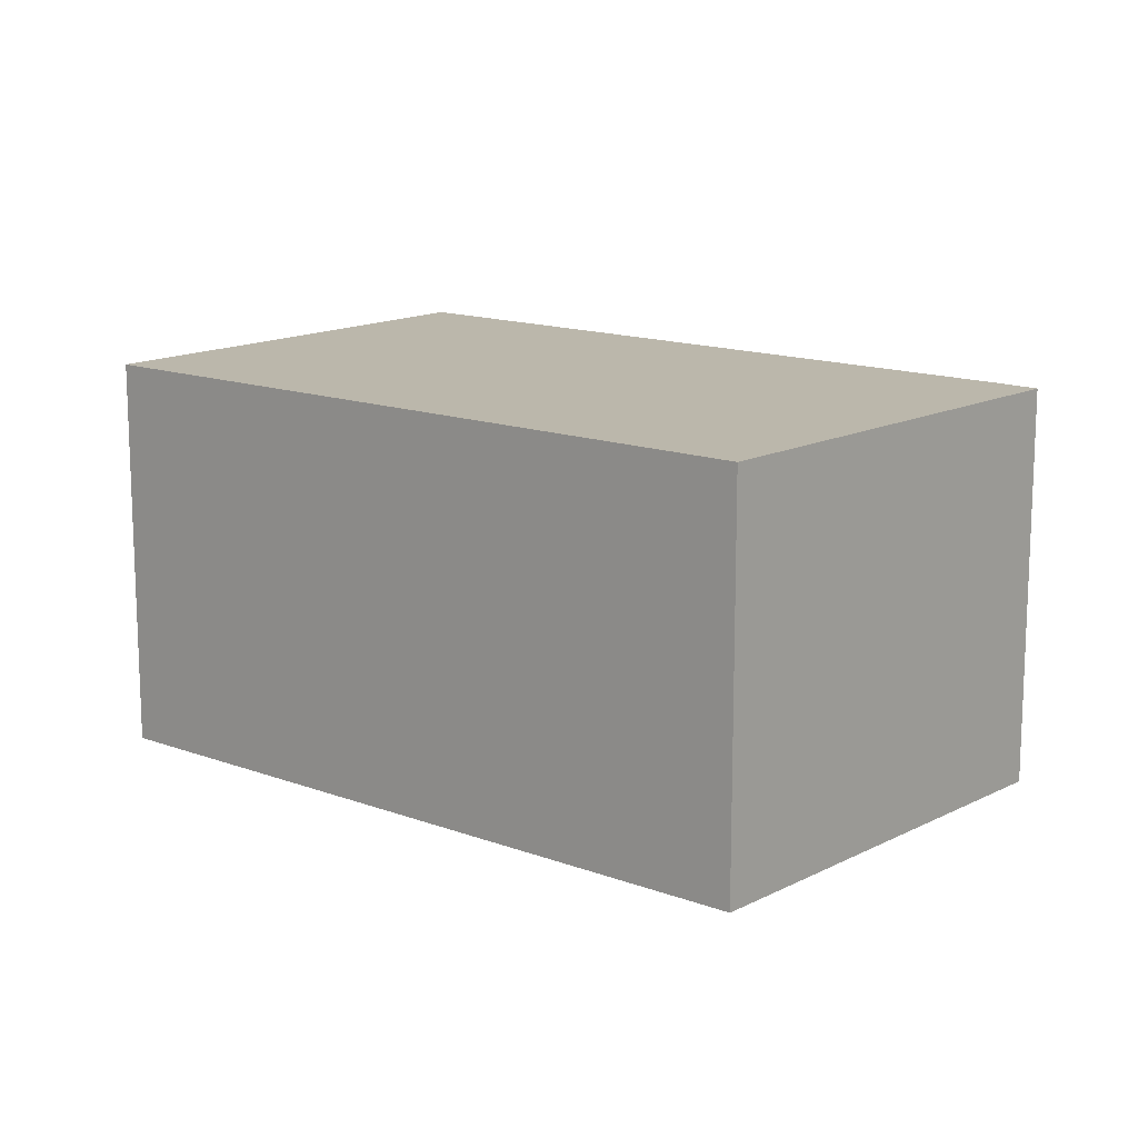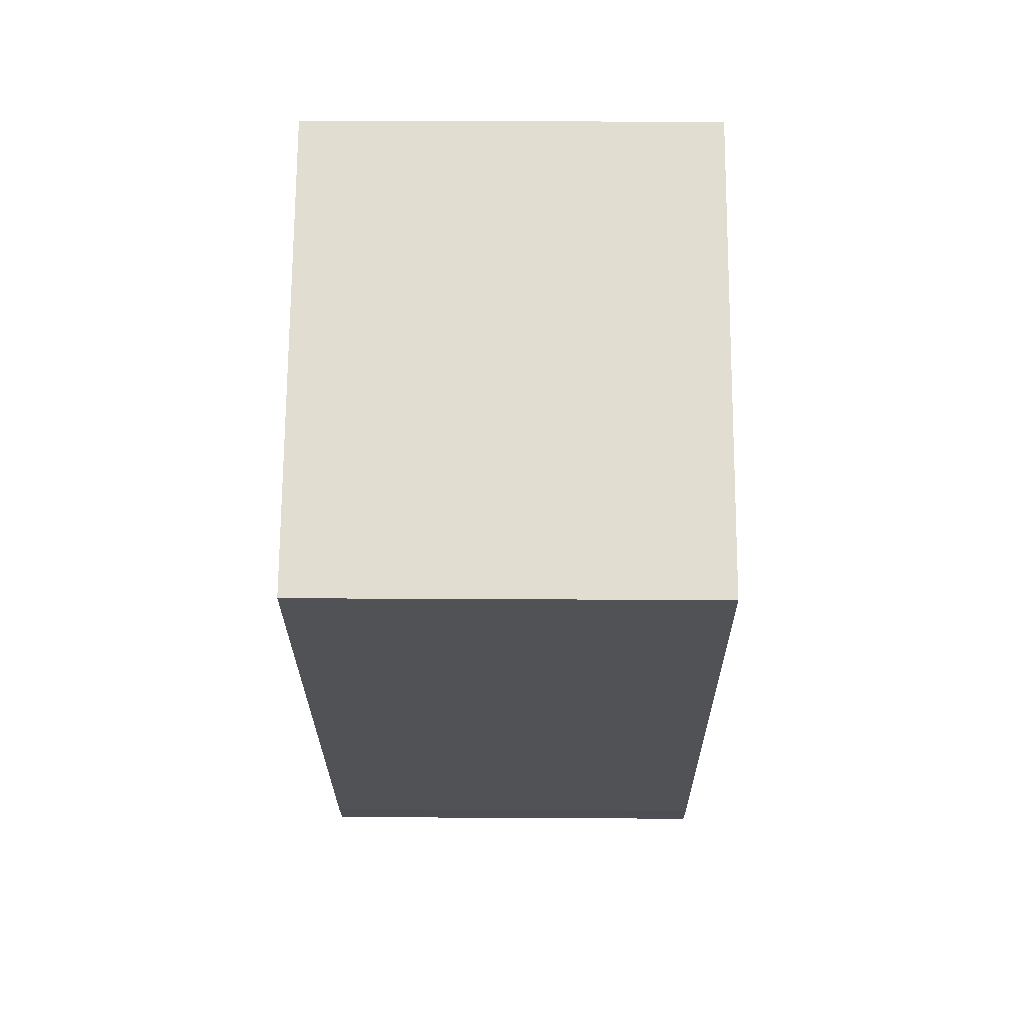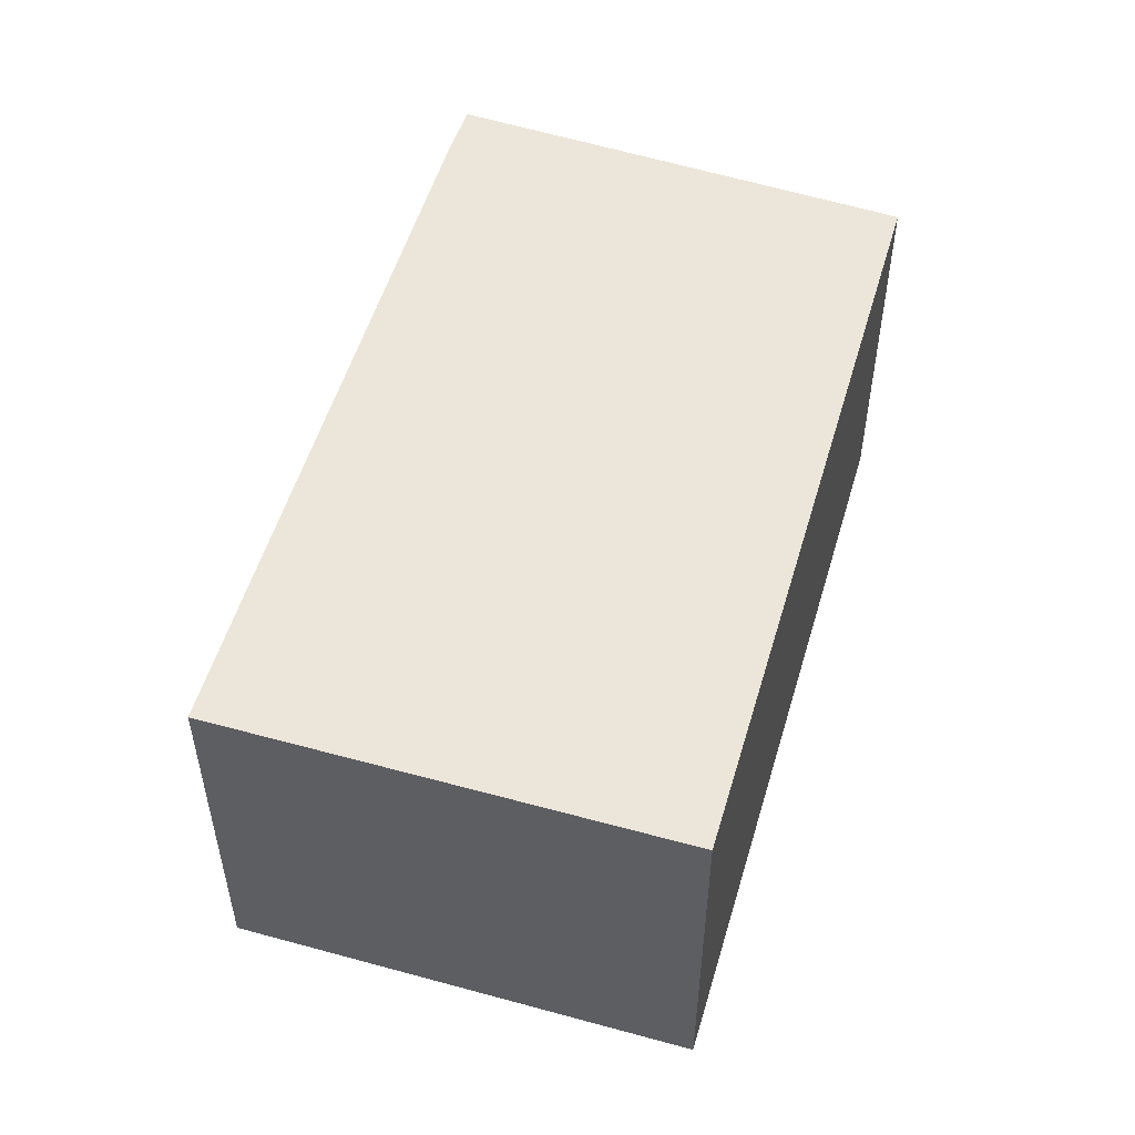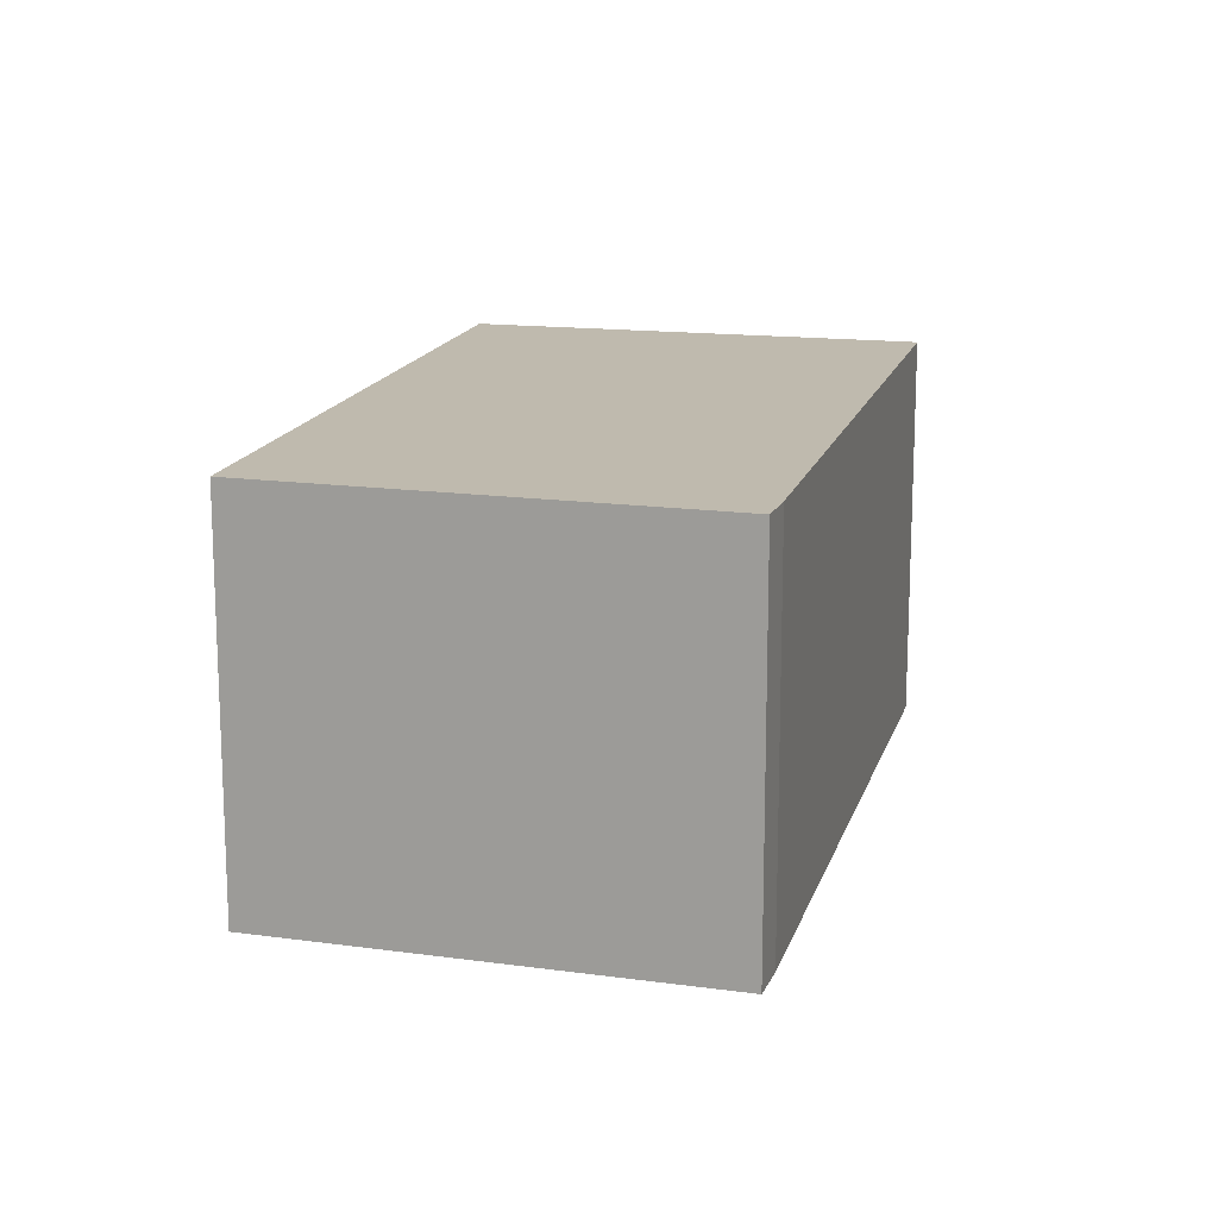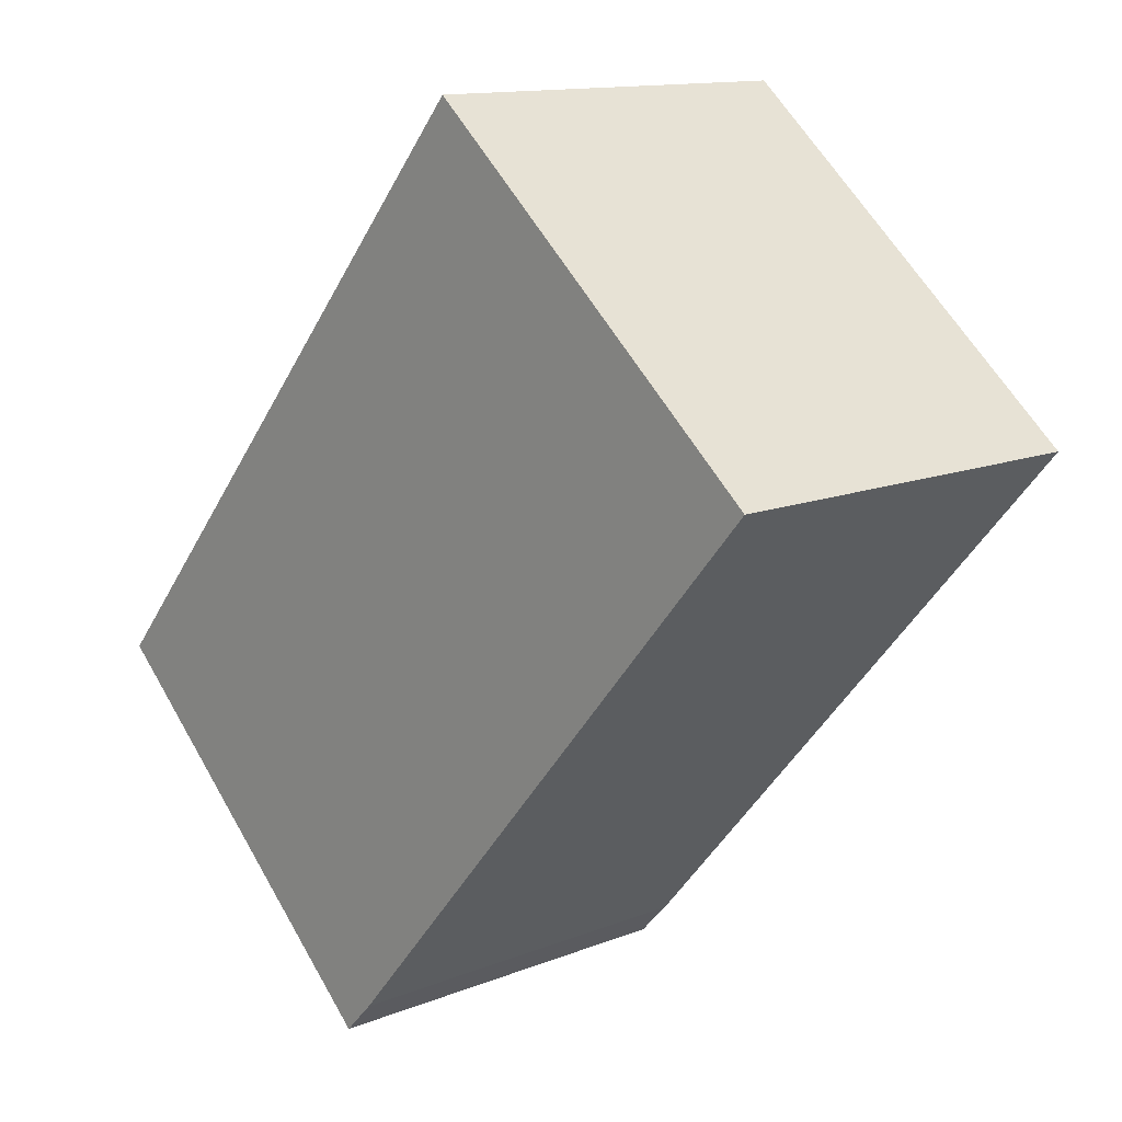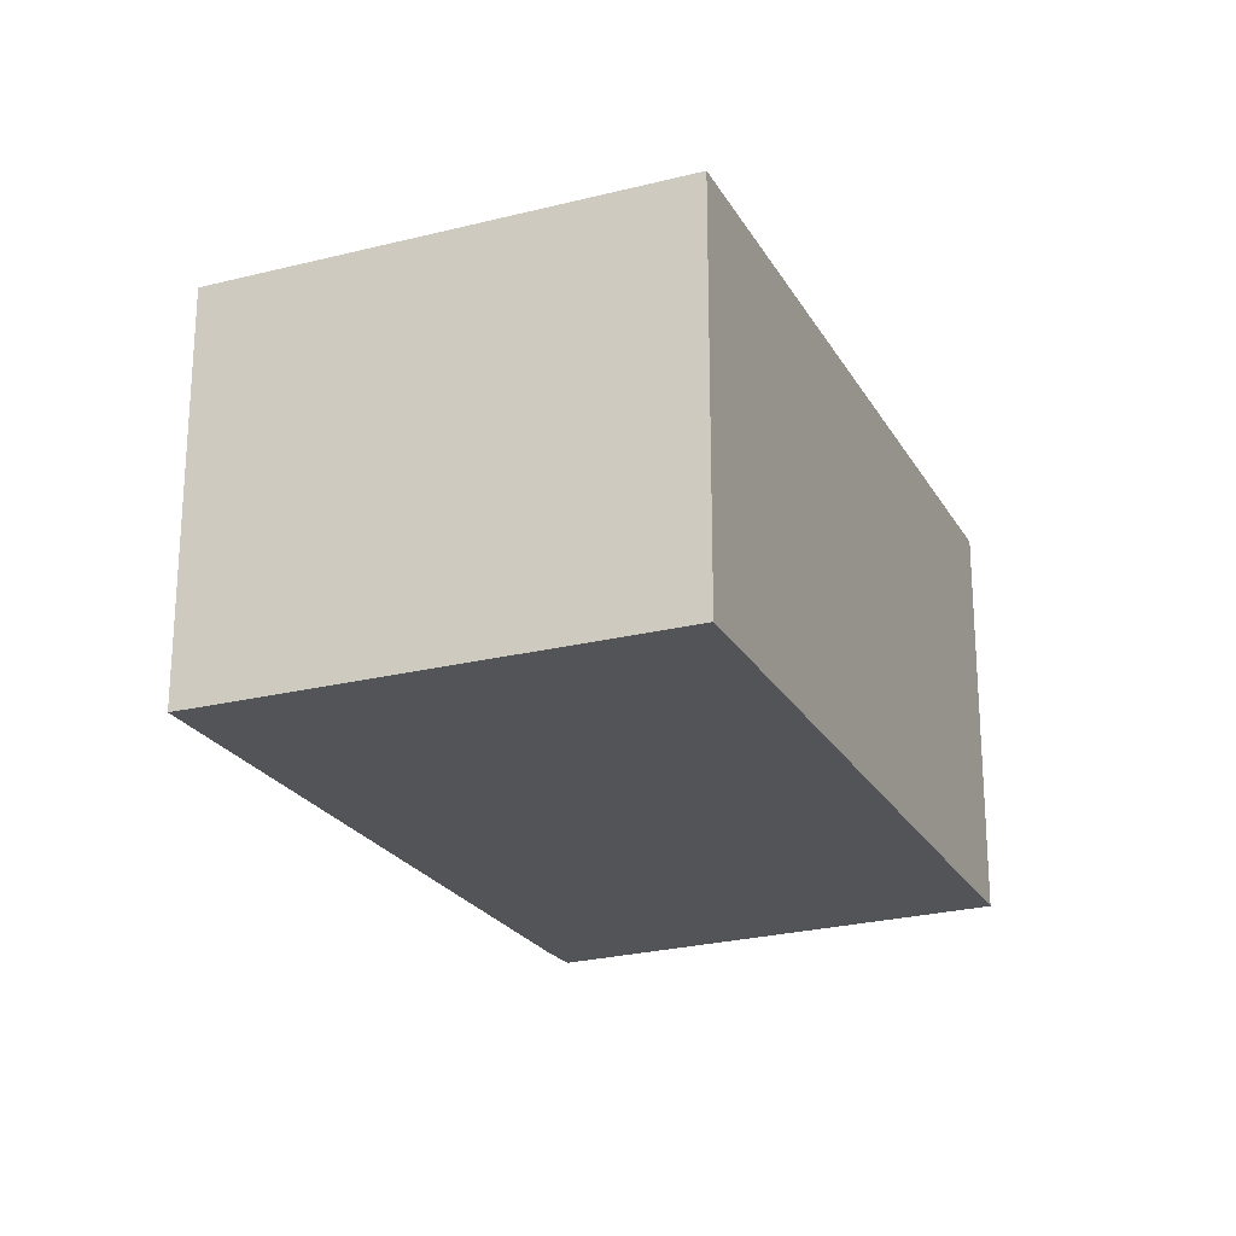
<metadata>
{"format":"obj","ext":"obj","renderer":"f3d","projection":"perspective","resolution":1024,"background":"white","views":[{"elev":14.2,"azim":89.0,"up":"+Y"},{"elev":27.7,"azim":-89.5,"up":"+Z"},{"elev":54.4,"azim":-24.3,"up":"+Y"},{"elev":15.7,"azim":153.4,"up":"+Y"},{"elev":12.9,"azim":-132.5,"up":"+Z"},{"elev":-23.6,"azim":-17.7,"up":"+Y"}]}
</metadata>
<code>
v  1.913 2.111 1.638
v  2.565 2.111 -2.946
v  0 2.111 1.293e-16
v  4.548 2.111 -1.442
v  2.736 2.111 -3.124
v  2.736 1.913e-16 -3.124
v  2.565 1.804e-16 -2.946
v  0 0 0
v  1.913 -1.003e-16 1.638
v  4.548 8.83e-17 -1.442
g defaultobject
f 1 2 3
f 2 1 4
f 2 4 5
f 6 2 5
f 2 6 7
f 7 3 2
f 3 7 8
f 8 1 3
f 1 8 9
f 9 4 1
f 4 9 10
f 10 5 4
f 5 10 6
f 7 9 8
f 9 7 6
f 9 6 10

</code>
